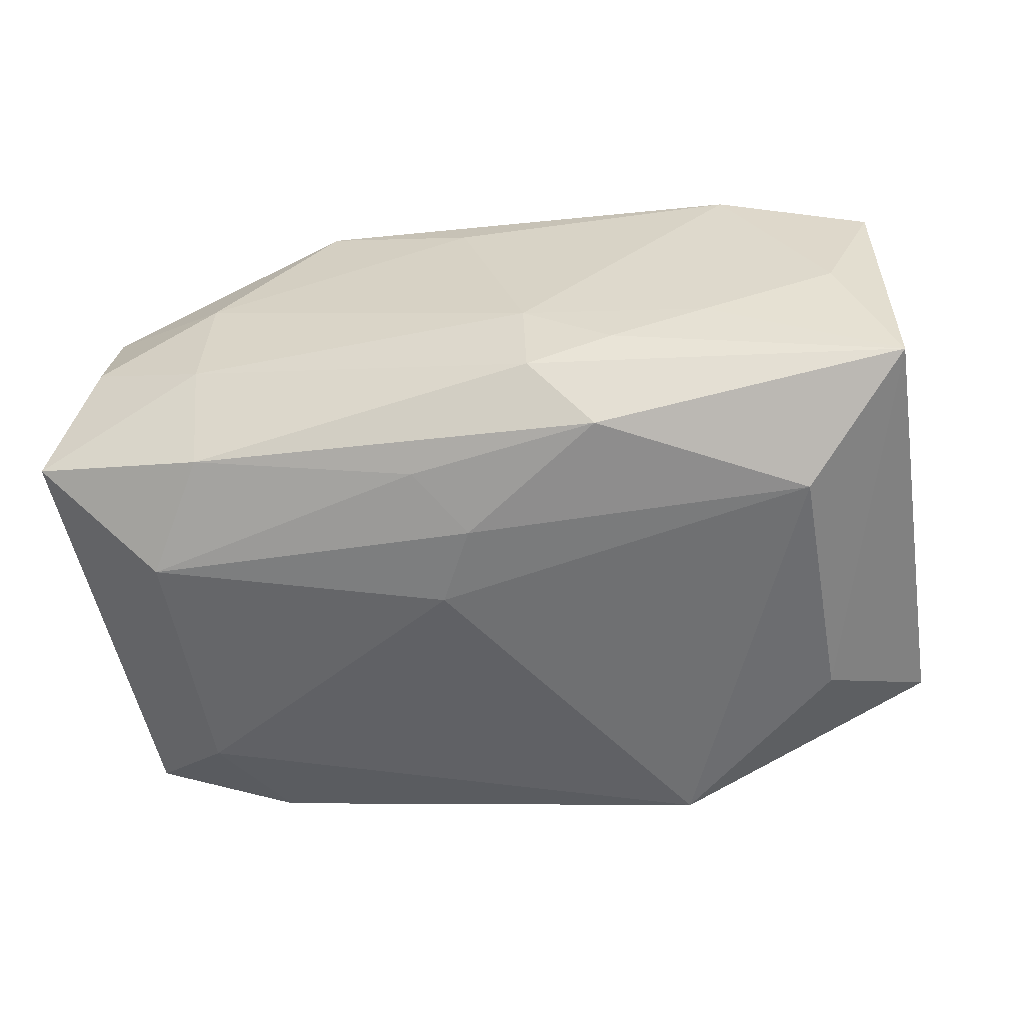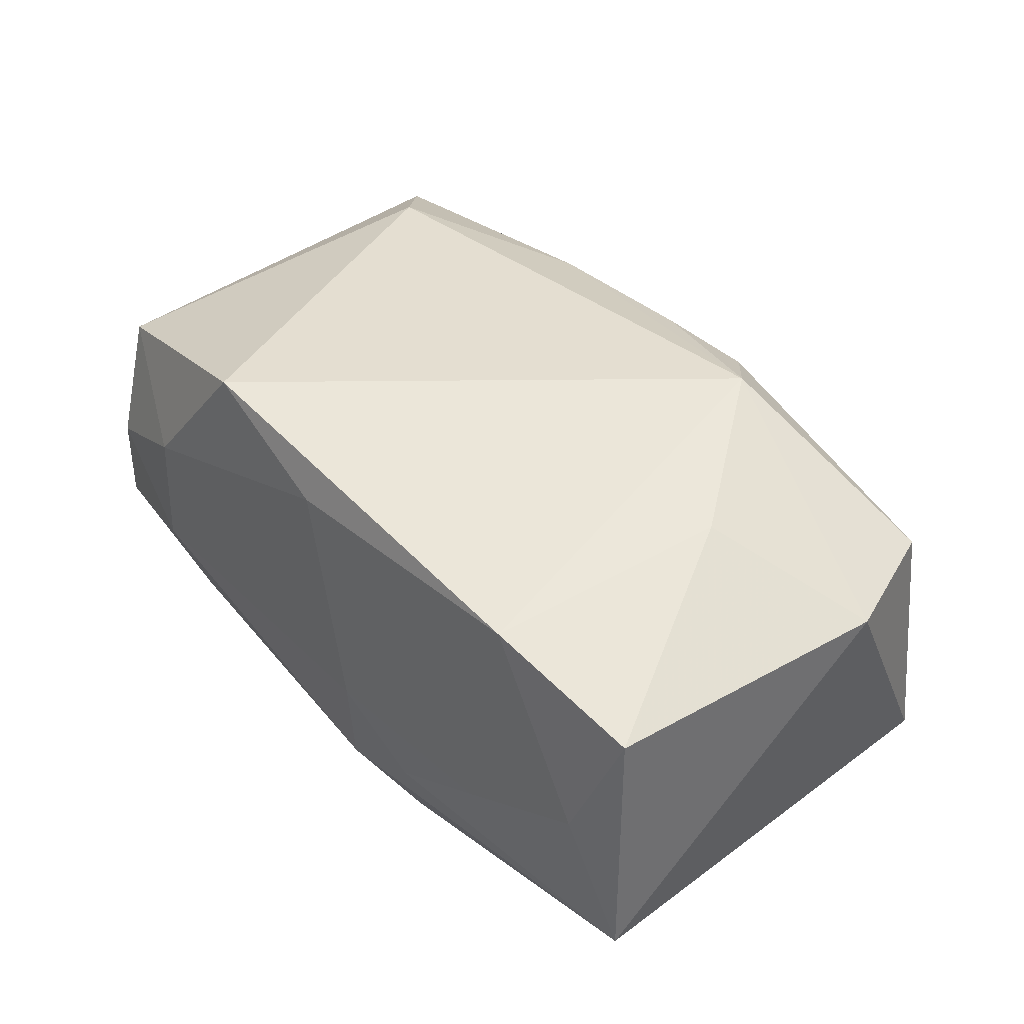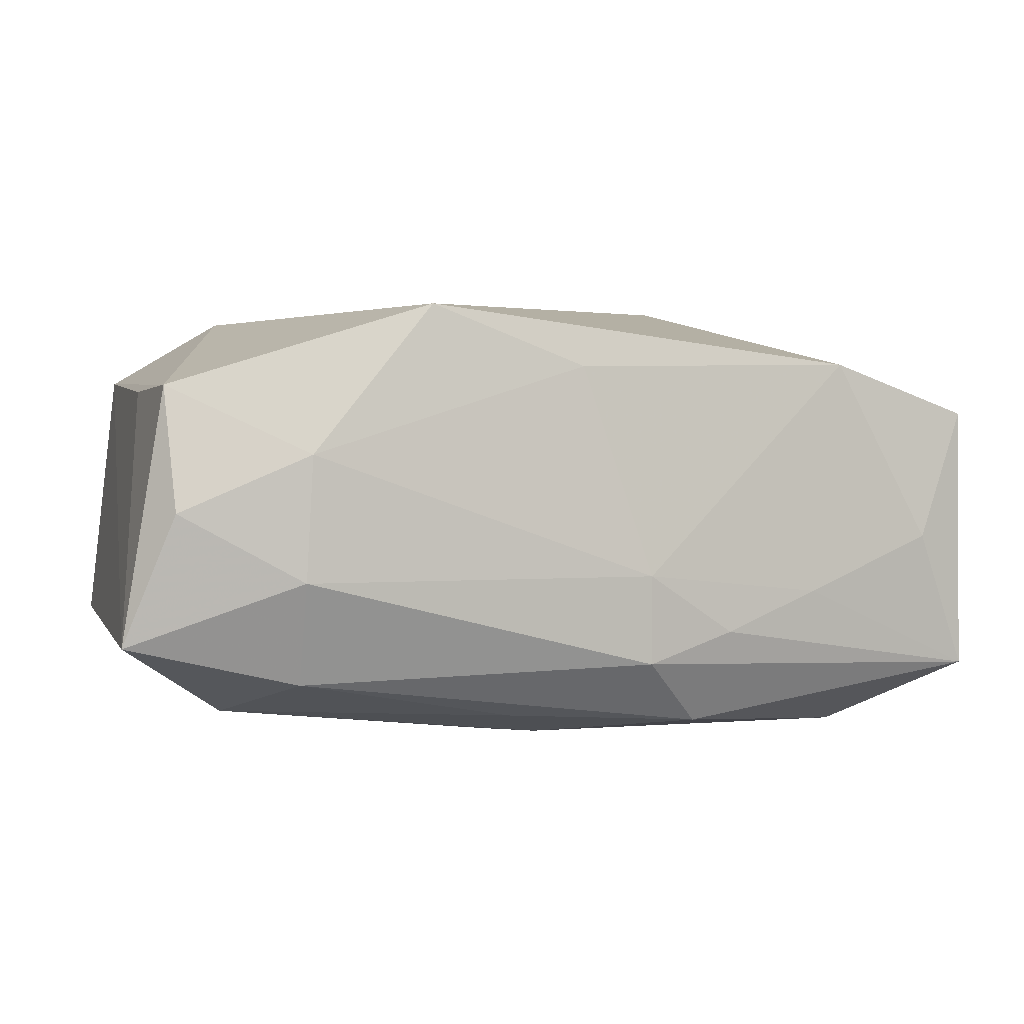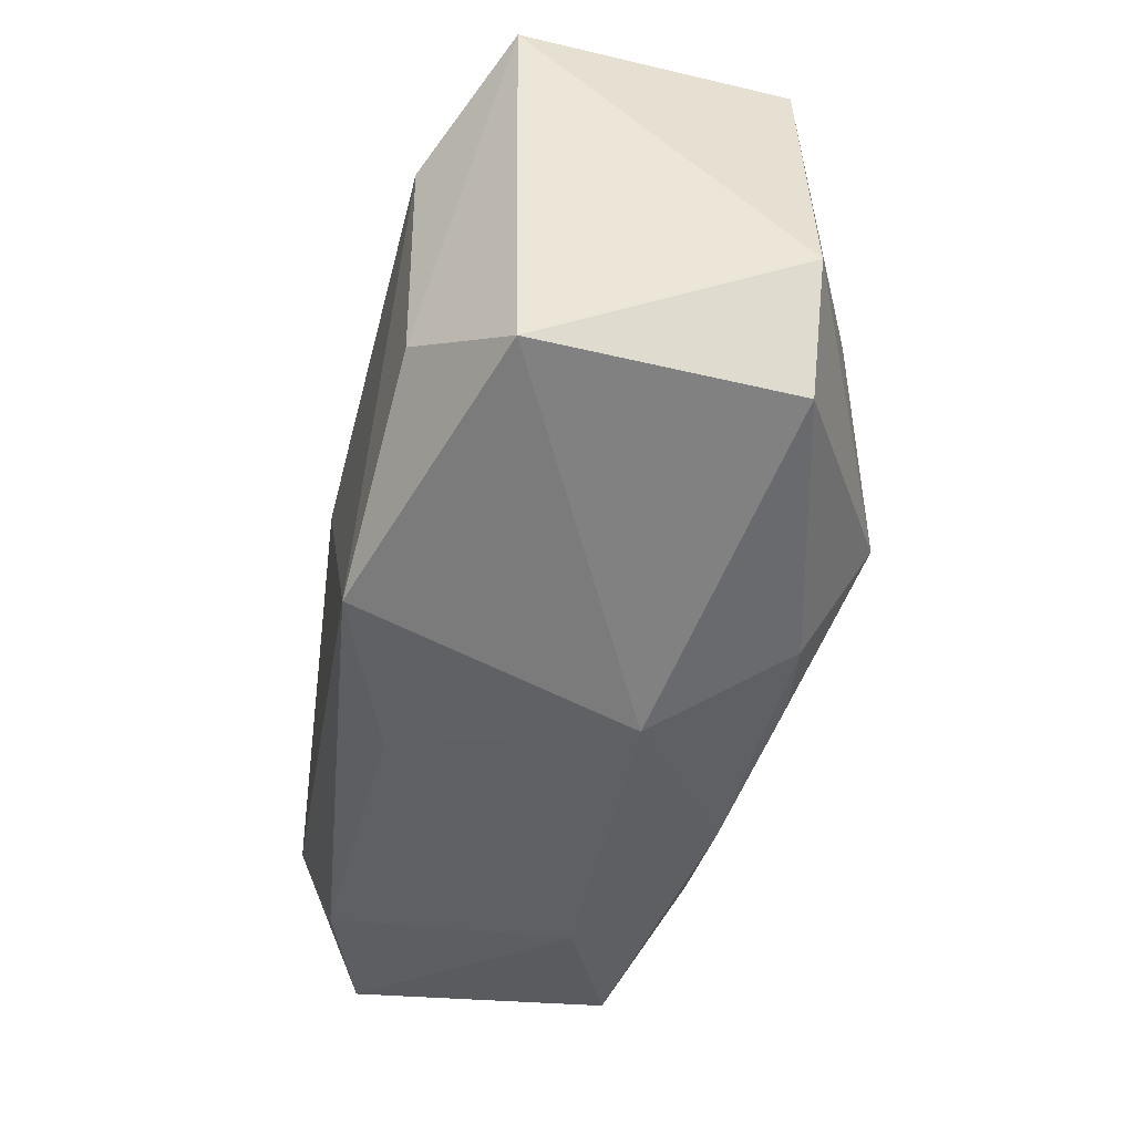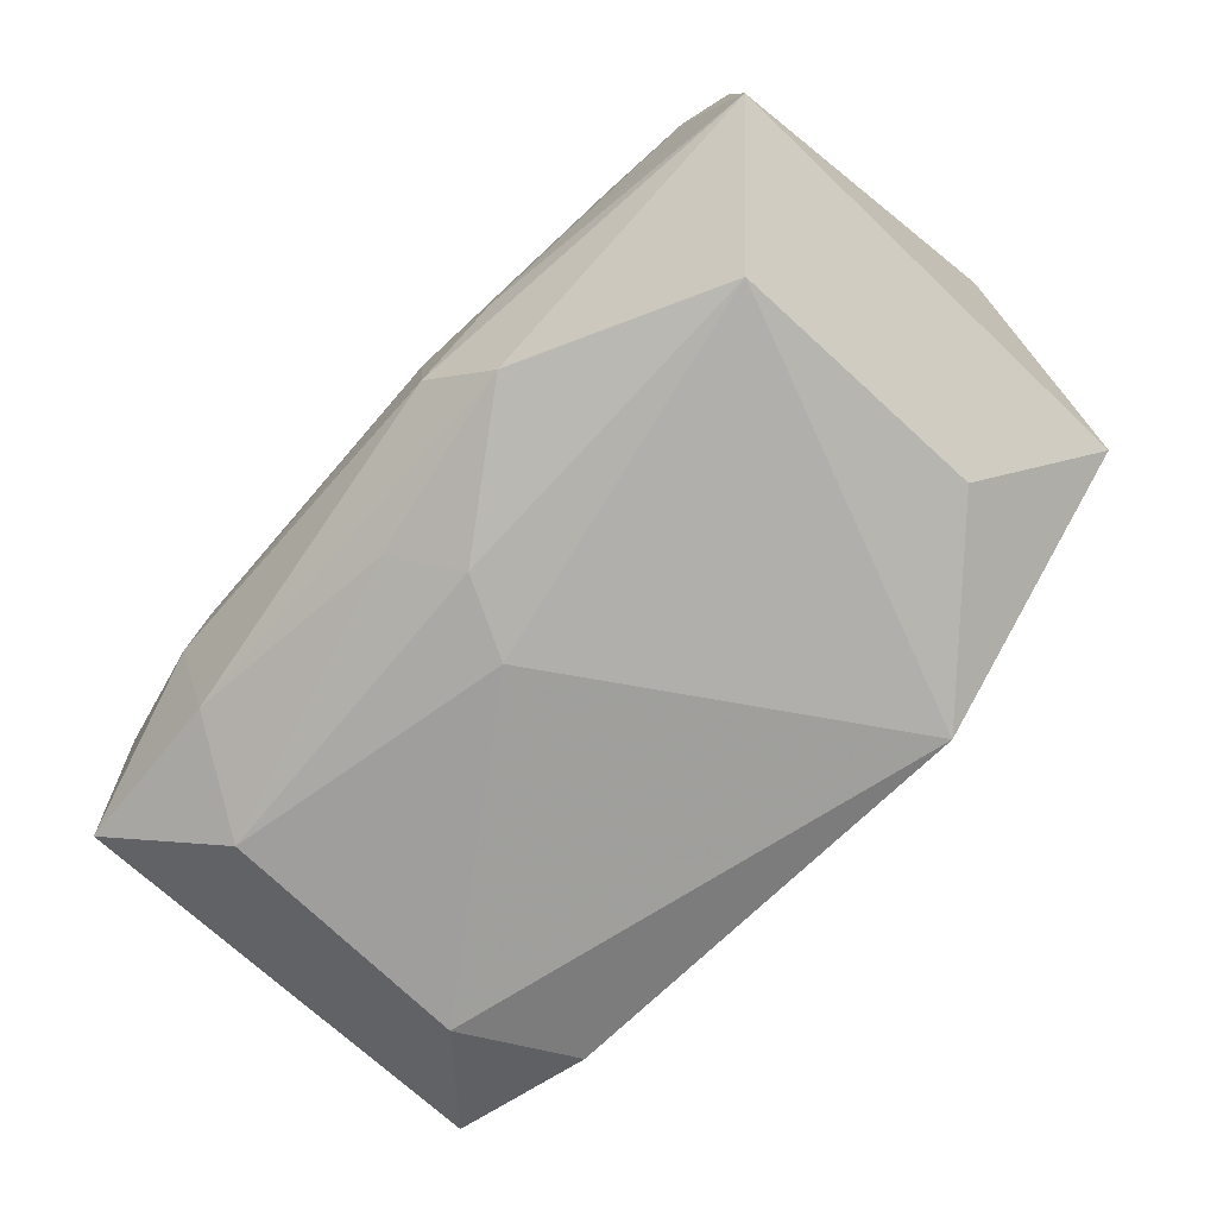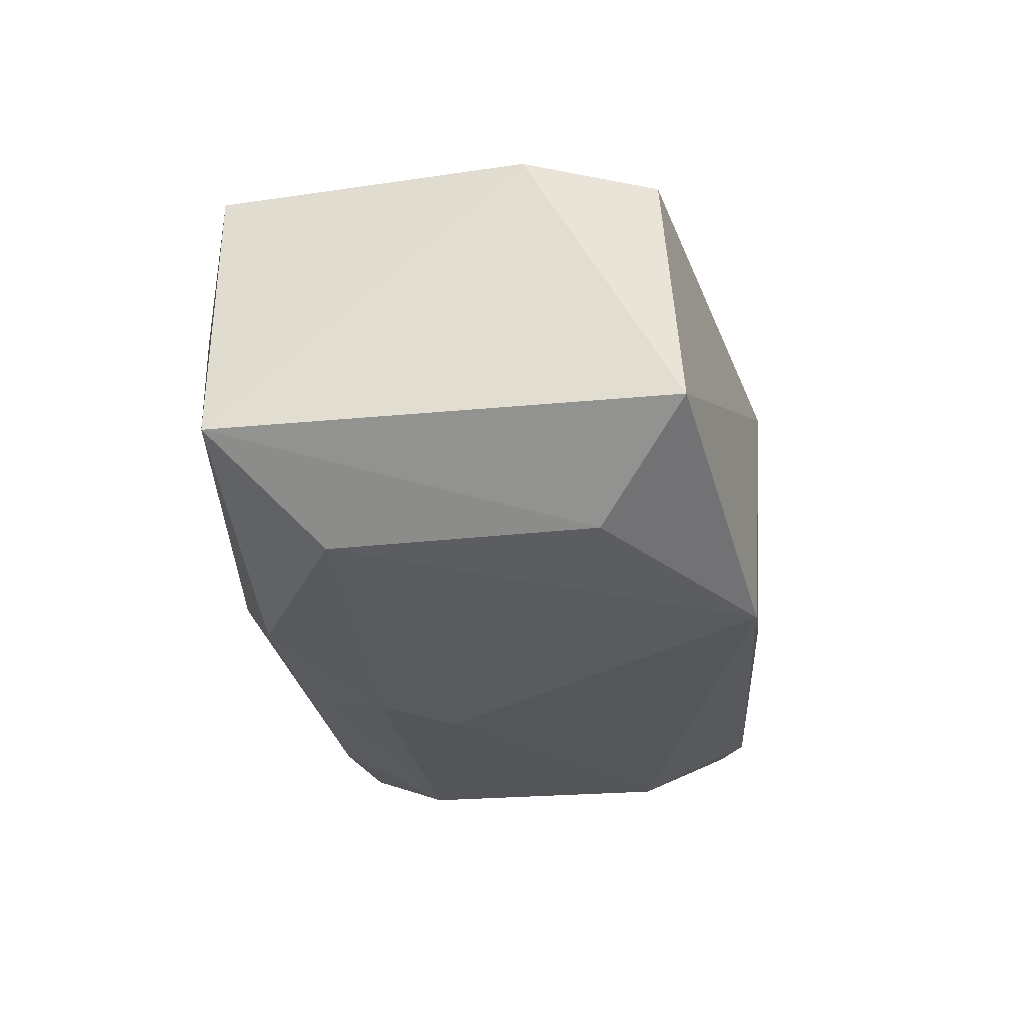
<metadata>
{"format":"obj","ext":"obj","renderer":"f3d","projection":"perspective","resolution":1024,"background":"white","views":[{"elev":-54.1,"azim":-168.0,"up":"+Z"},{"elev":38.7,"azim":-129.0,"up":"+Z"},{"elev":2.0,"azim":165.4,"up":"+Z"},{"elev":-48.5,"azim":-104.1,"up":"+Y"},{"elev":-77.3,"azim":-130.5,"up":"+Z"},{"elev":-31.4,"azim":-81.8,"up":"+Z"}]}
</metadata>
<code>
v 0.0328 -0.01541 -0.007438
v 0.00396 0.004451 -0.01608
v -0.01834 0.01809 -0.004732
v 0.02561 -0.00902 -0.01334
v -0.02887 -0.01516 0.008489
v 0.03228 0.01643 -0.007963
v 0.009624 -0.01469 0.01408
v 0.02481 0.009388 -0.01337
v 0.01996 0.01668 -0.01082
v -0.01469 -0.01066 0.01742
v 0.0303 0.005903 0.01004
v -0.03146 0.01534 0.008526
v -0.02347 0.008669 -0.01563
v -0.01143 0.01896 -0.007553
v 0.01939 0.01965 0.005478
v -0.0316 0.01548 -0.01066
v 0.02215 -0.01752 -0.01116
v 0.01988 0.01965 -0.003425
v -0.02278 -0.000192 0.01374
v 0.02311 -0.008093 0.01583
v 0.02865 0.01818 0.001424
v -0.02073 0.0173 0.01212
v -0.009496 0.01627 -0.0143
v 0.0308 -0.01452 0.01117
v -0.0002748 0.01881 0.01178
v -0.003101 -0.01437 0.01506
v -0.02997 -0.0164 -0.009795
v -0.02287 -0.009899 -0.01517
v 0.02922 0.01549 0.01034
v 0.01938 -0.01802 0.005886
v 0.004131 0.01432 -0.01378
v -0.009452 -0.01572 0.0139
v -0.03284 -0.006126 0.008512
v -0.005003 -0.02095 0.004256
v -0.005305 0.01924 -0.00975
v -0.005167 0.01965 -0.003329
v 0.001374 -0.01969 -0.01118
v -0.01039 -0.01977 -0.01608
v 0.0009853 0.009735 -0.01566
v -0.0278 0.01681 -0.0008048
v 0.0107 0.01847 0.01609
f 6 1 4
f 24 1 6
f 24 7 34
f 8 4 2
f 6 4 8
f 10 41 22
f 27 33 16
f 16 33 12
f 27 34 5
f 10 33 5
f 5 33 27
f 38 34 27
f 2 4 38
f 6 18 21
f 9 18 6
f 6 8 9
f 9 8 31
f 34 7 32
f 10 5 32
f 32 5 34
f 1 24 30
f 30 24 34
f 19 33 10
f 12 33 19
f 10 22 19
f 19 22 12
f 36 22 25
f 25 22 41
f 39 8 2
f 31 8 39
f 12 22 40
f 40 16 12
f 34 38 37
f 17 4 1
f 17 38 4
f 17 37 38
f 1 30 17
f 17 30 34
f 34 37 17
f 2 38 13
f 13 39 2
f 15 21 18
f 15 25 41
f 15 18 36
f 36 25 15
f 29 15 41
f 21 15 29
f 6 21 29
f 7 24 20
f 10 7 20
f 20 41 10
f 24 29 20
f 20 29 41
f 26 7 10
f 10 32 26
f 26 32 7
f 16 40 3
f 3 22 36
f 3 40 22
f 28 38 27
f 28 13 38
f 27 16 28
f 16 13 28
f 11 24 6
f 6 29 11
f 11 29 24
f 18 9 35
f 36 18 35
f 23 9 31
f 23 35 9
f 16 35 23
f 31 39 23
f 39 13 23
f 23 13 16
f 14 3 36
f 36 35 14
f 16 3 14
f 14 35 16

</code>
